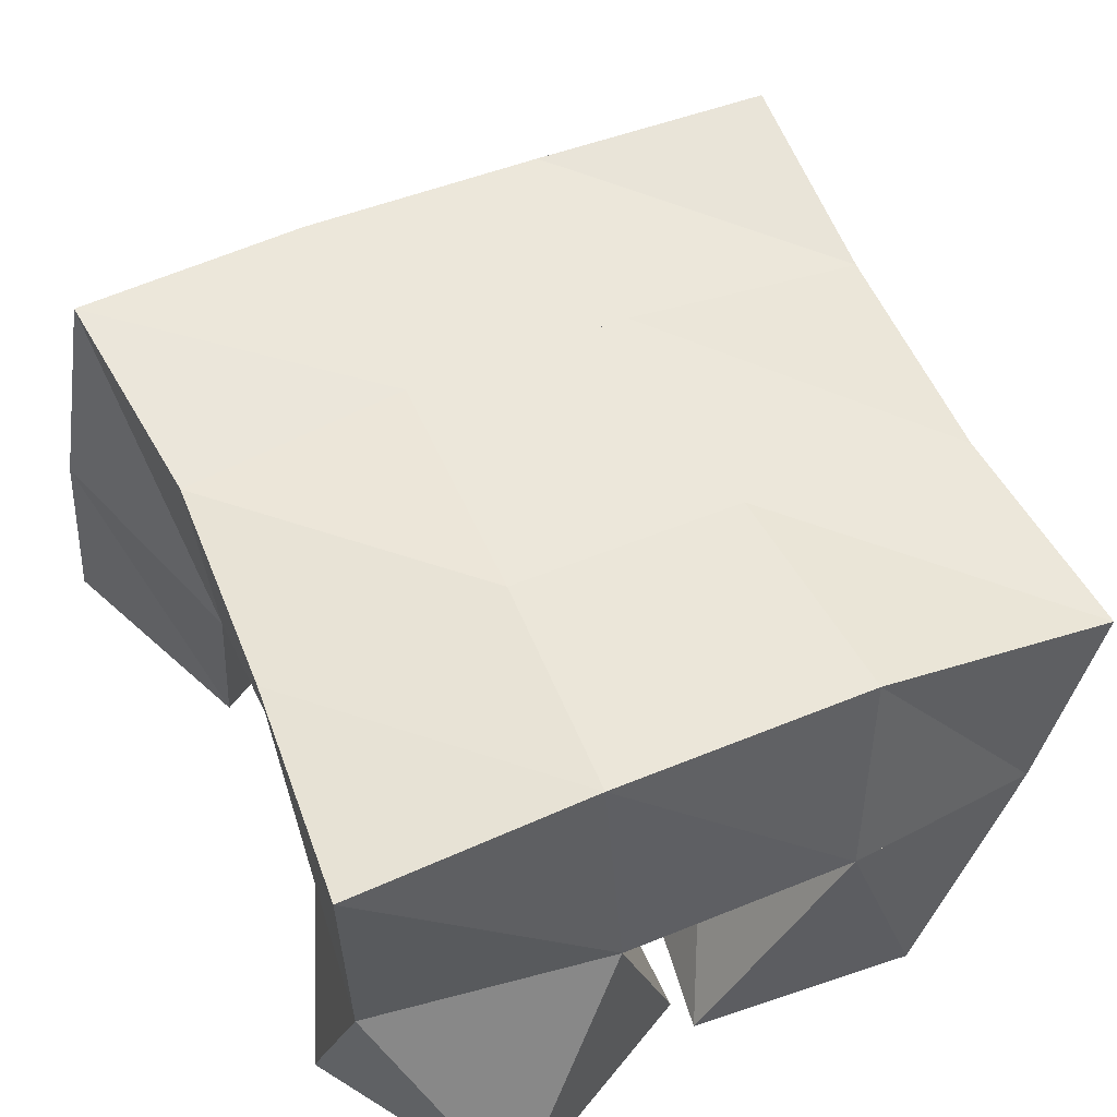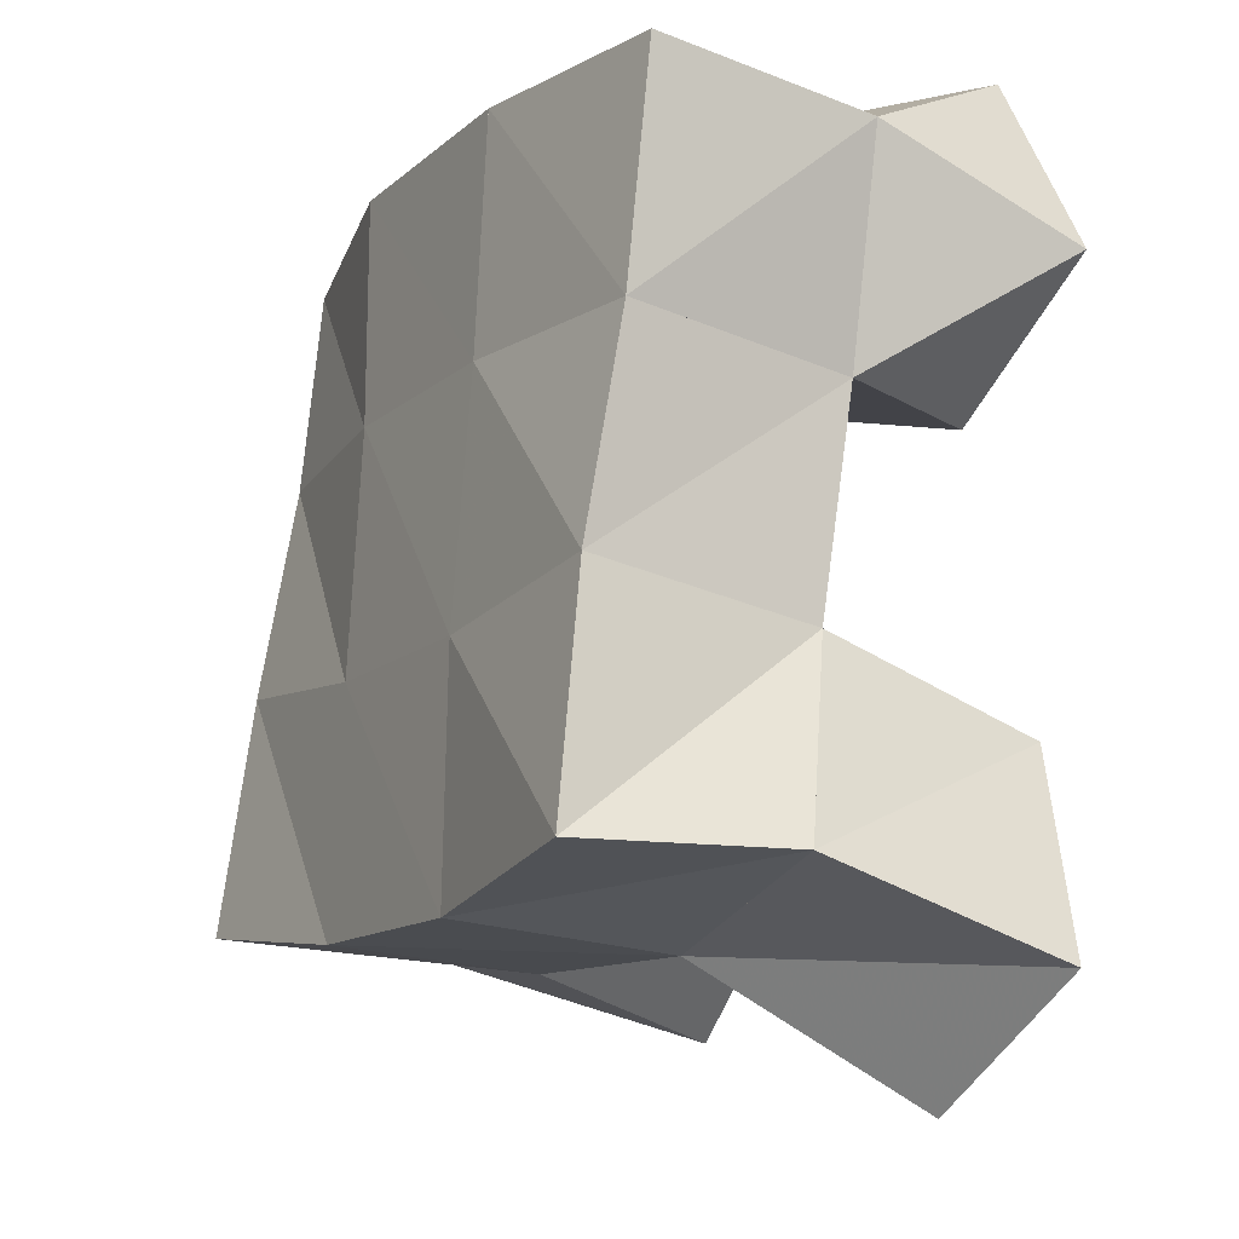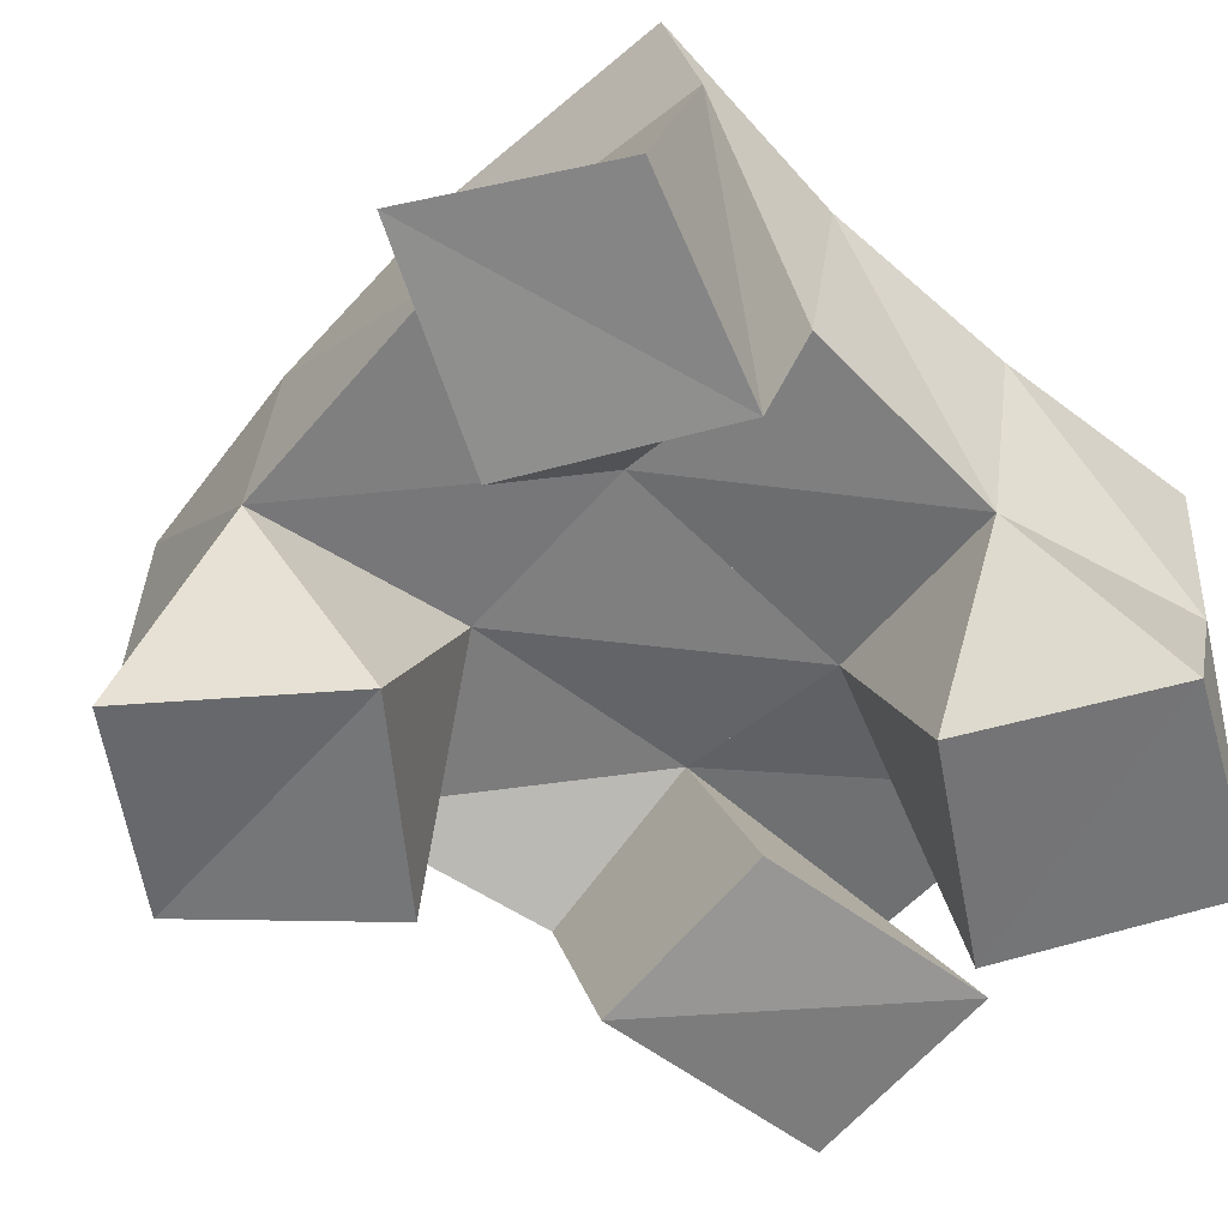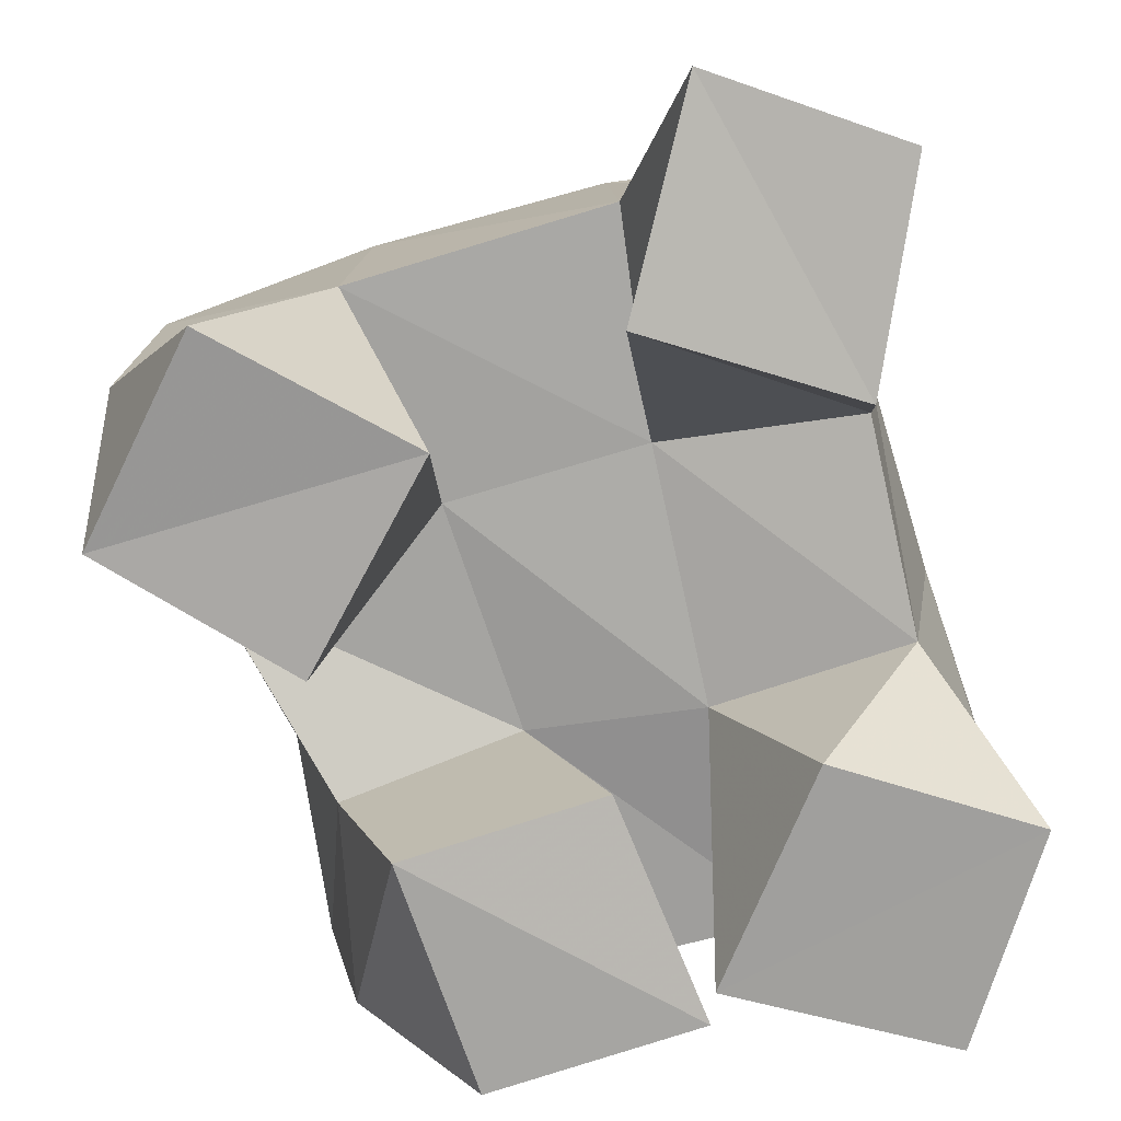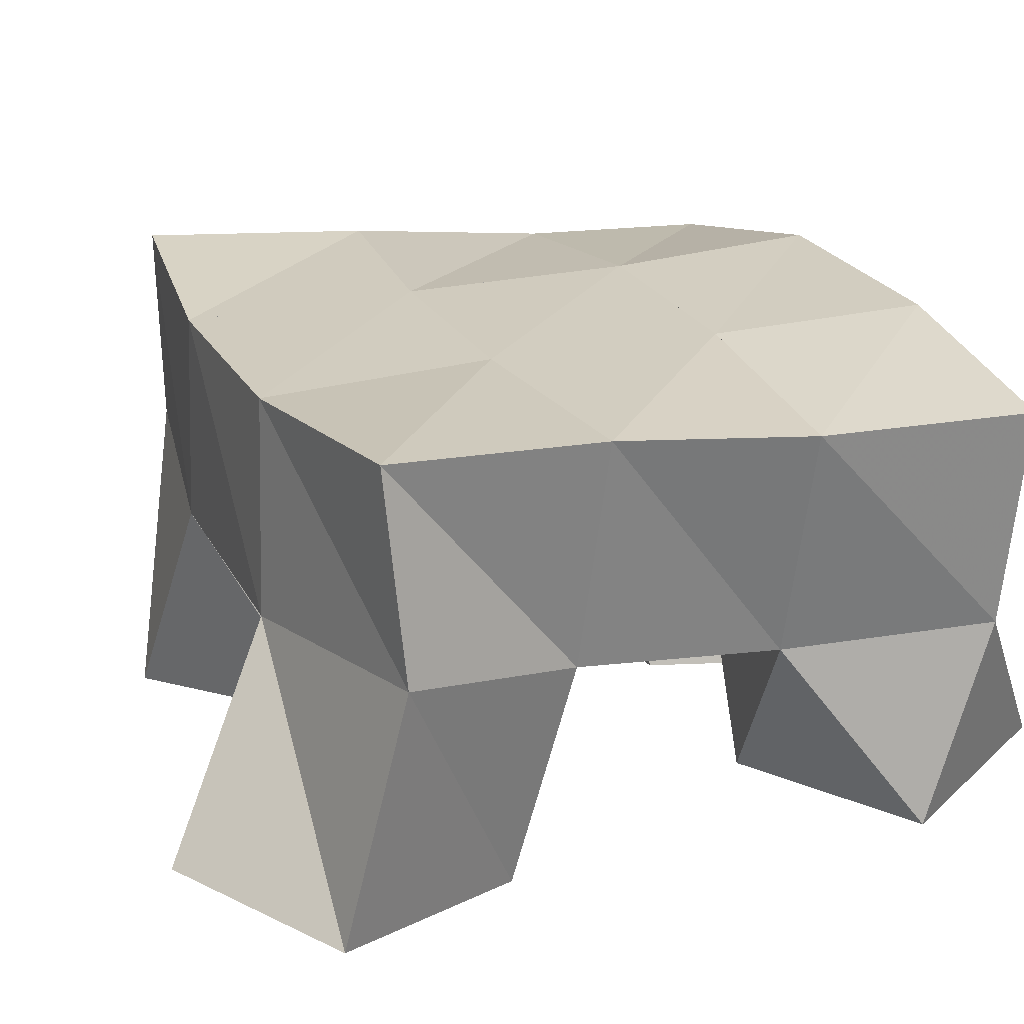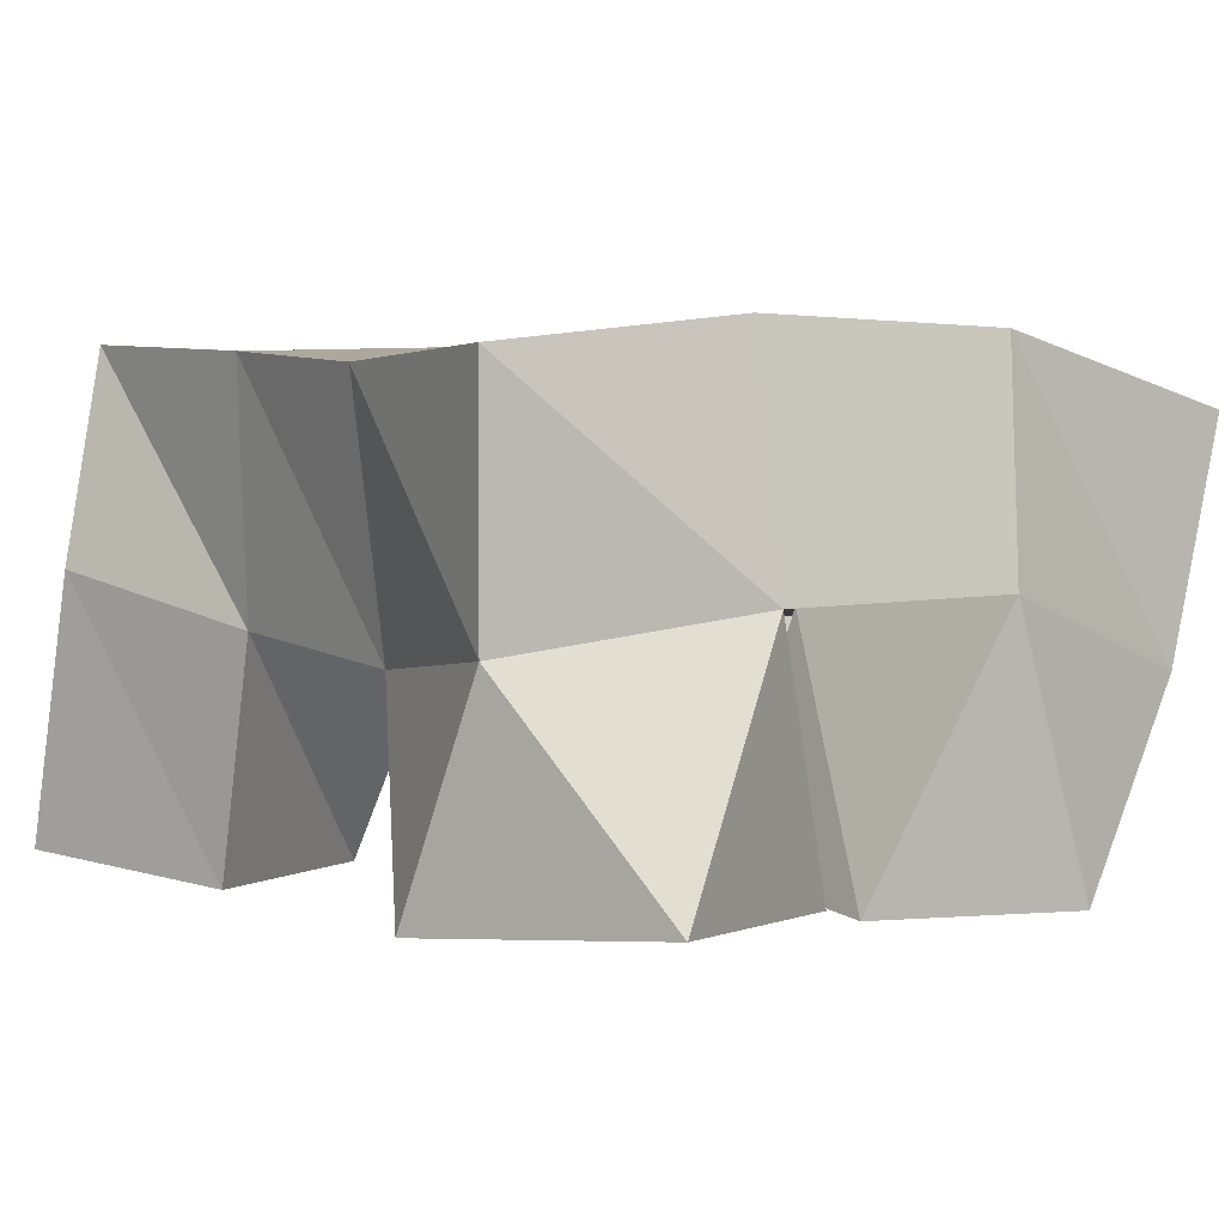
<metadata>
{"format":"obj","ext":"obj","renderer":"f3d","projection":"perspective","resolution":1024,"background":"white","views":[{"elev":51.2,"azim":-28.7,"up":"+Y"},{"elev":-18.2,"azim":-118.5,"up":"+Z"},{"elev":-58.2,"azim":-136.8,"up":"+Y"},{"elev":-73.5,"azim":-169.8,"up":"+Y"},{"elev":23.8,"azim":-117.6,"up":"+Y"},{"elev":-0.3,"azim":-38.1,"up":"+Y"}]}
</metadata>
<code>
v 1.643 0.1057 0.08532
v 1.642 0.1604 0.09974
v 1.682 0.1094 0.06396
v 1.699 0.153 0.09283
v 1.659 0.1 0.1305
v 1.656 0.1485 0.1441
v 1.702 0.1019 0.1088
v 1.701 0.1518 0.1432
v 1.721 0.1057 0.2006
v 1.739 0.1532 0.2014
v 1.765 0.1 0.205
v 1.78 0.1396 0.2054
v 1.709 0.1006 0.2507
v 1.738 0.1548 0.2596
v 1.757 0.1 0.2575
v 1.785 0.1412 0.2521
v 1.679 0.1 0.1993
v 1.654 0.142 0.1925
v 1.707 0.102 0.2446
v 1.699 0.148 0.2013
v 1.637 0.1001 0.2208
v 1.641 0.1439 0.2388
v 1.66 0.1018 0.266
v 1.689 0.1521 0.2542
v 1.782 0.1 0.09317
v 1.759 0.1517 0.09964
v 1.812 0.1052 0.1338
v 1.81 0.1568 0.1128
v 1.742 0.1 0.1249
v 1.747 0.1523 0.1485
v 1.774 0.1001 0.1651
v 1.798 0.1512 0.1588
v 1.65 0.2041 0.09864
v 1.702 0.2001 0.0956
v 1.651 0.1992 0.1485
v 1.7 0.2005 0.1472
v 1.646 0.1936 0.1941
v 1.695 0.1991 0.1995
v 1.638 0.1927 0.2422
v 1.688 0.2 0.2486
v 1.755 0.1997 0.1003
v 1.748 0.2005 0.1512
v 1.744 0.1999 0.2036
v 1.742 0.2007 0.2531
v 1.805 0.204 0.1101
v 1.797 0.2002 0.1603
v 1.794 0.1934 0.2076
v 1.795 0.189 0.2548
f 1 2 4
f 3 1 4
f 2 6 8
f 4 2 8
f 6 5 7
f 8 6 7
f 5 1 3
f 7 5 3
f 8 7 3
f 4 8 3
f 2 1 5
f 6 2 5
f 9 10 12
f 11 9 12
f 10 14 16
f 12 10 16
f 14 13 15
f 16 14 15
f 13 9 11
f 15 13 11
f 16 15 11
f 12 16 11
f 10 9 13
f 14 10 13
f 17 18 20
f 19 17 20
f 18 22 24
f 20 18 24
f 22 21 23
f 24 22 23
f 21 17 19
f 23 21 19
f 24 23 19
f 20 24 19
f 18 17 21
f 22 18 21
f 25 26 28
f 27 25 28
f 26 30 32
f 28 26 32
f 30 29 31
f 32 30 31
f 29 25 27
f 31 29 27
f 32 31 27
f 28 32 27
f 26 25 29
f 30 26 29
f 2 33 34
f 4 2 34
f 33 35 36
f 34 33 36
f 35 6 8
f 36 35 8
f 6 2 4
f 8 6 4
f 36 8 4
f 34 36 4
f 33 2 6
f 35 33 6
f 6 35 36
f 8 6 36
f 35 37 38
f 36 35 38
f 37 18 20
f 38 37 20
f 18 6 8
f 20 18 8
f 38 20 8
f 36 38 8
f 35 6 18
f 37 35 18
f 18 37 38
f 20 18 38
f 37 39 40
f 38 37 40
f 39 22 24
f 40 39 24
f 22 18 20
f 24 22 20
f 40 24 20
f 38 40 20
f 37 18 22
f 39 37 22
f 4 34 41
f 26 4 41
f 34 36 42
f 41 34 42
f 36 8 30
f 42 36 30
f 8 4 26
f 30 8 26
f 42 30 26
f 41 42 26
f 34 4 8
f 36 34 8
f 8 36 42
f 30 8 42
f 36 38 43
f 42 36 43
f 38 20 10
f 43 38 10
f 20 8 30
f 10 20 30
f 43 10 30
f 42 43 30
f 36 8 20
f 38 36 20
f 20 38 43
f 10 20 43
f 38 40 44
f 43 38 44
f 40 24 14
f 44 40 14
f 24 20 10
f 14 24 10
f 44 14 10
f 43 44 10
f 38 20 24
f 40 38 24
f 26 41 45
f 28 26 45
f 41 42 46
f 45 41 46
f 42 30 32
f 46 42 32
f 30 26 28
f 32 30 28
f 46 32 28
f 45 46 28
f 41 26 30
f 42 41 30
f 30 42 46
f 32 30 46
f 42 43 47
f 46 42 47
f 43 10 12
f 47 43 12
f 10 30 32
f 12 10 32
f 47 12 32
f 46 47 32
f 42 30 10
f 43 42 10
f 10 43 47
f 12 10 47
f 43 44 48
f 47 43 48
f 44 14 16
f 48 44 16
f 14 10 12
f 16 14 12
f 48 16 12
f 47 48 12
f 43 10 14
f 44 43 14

</code>
